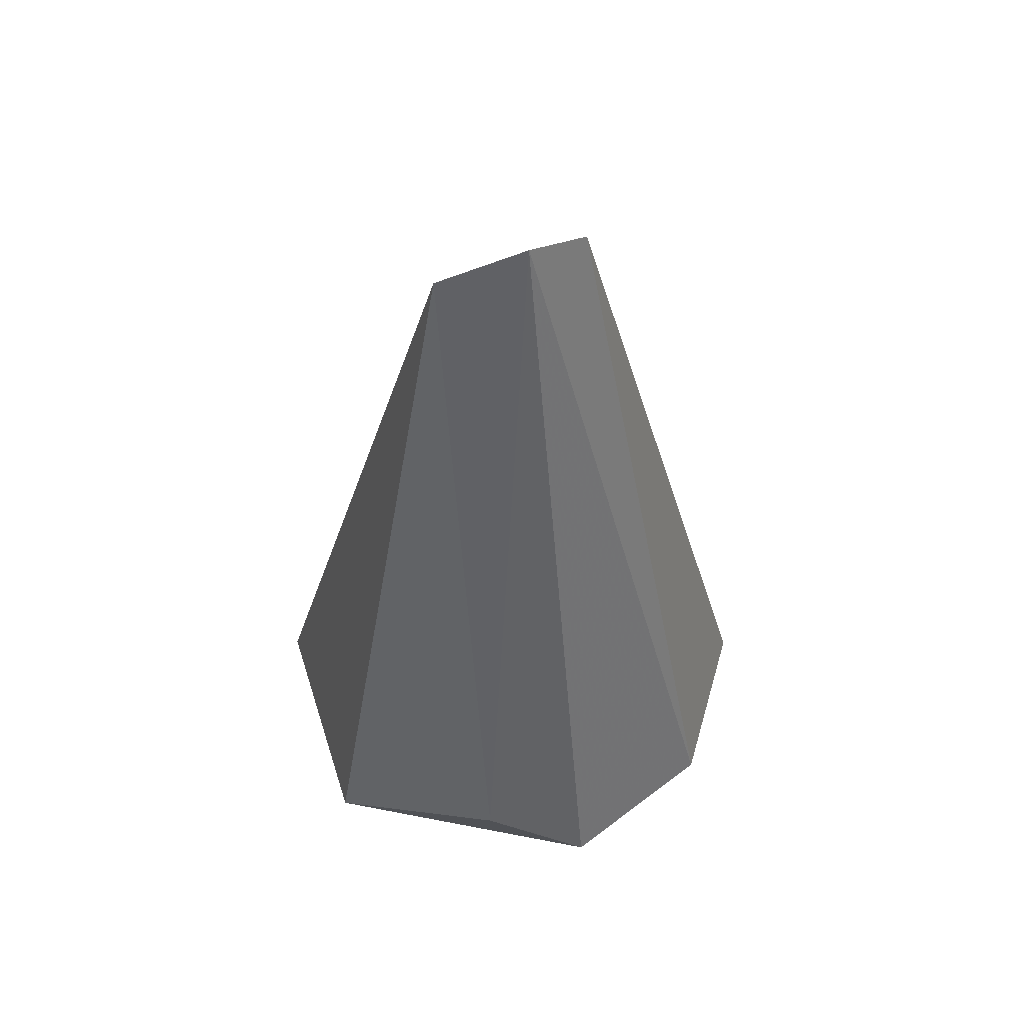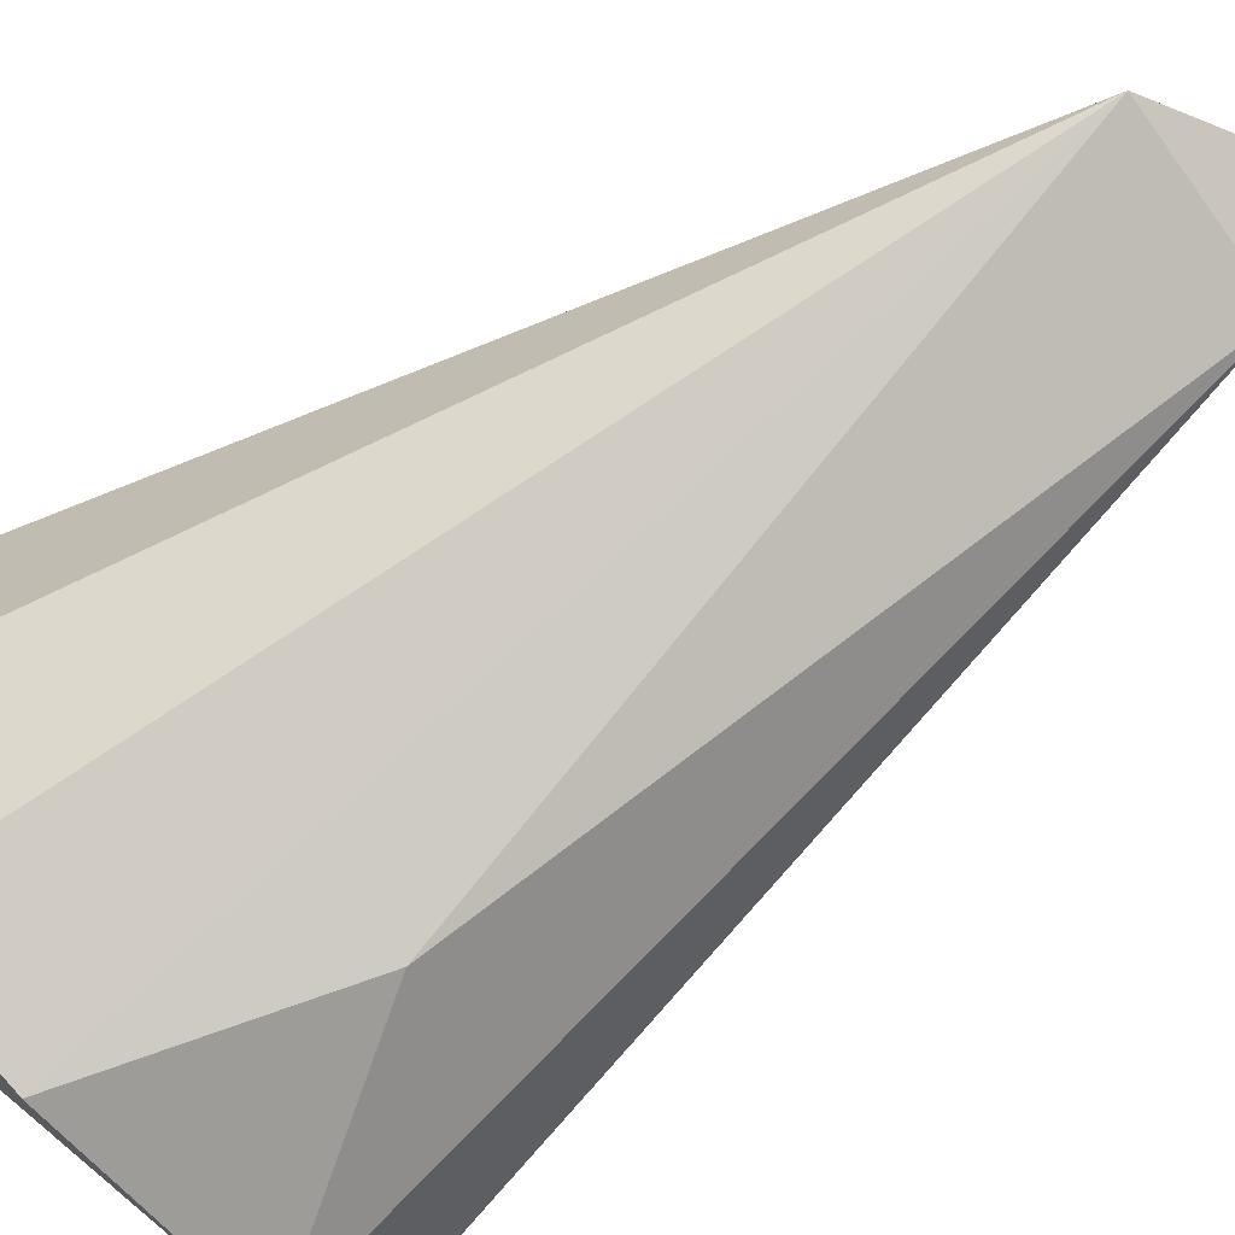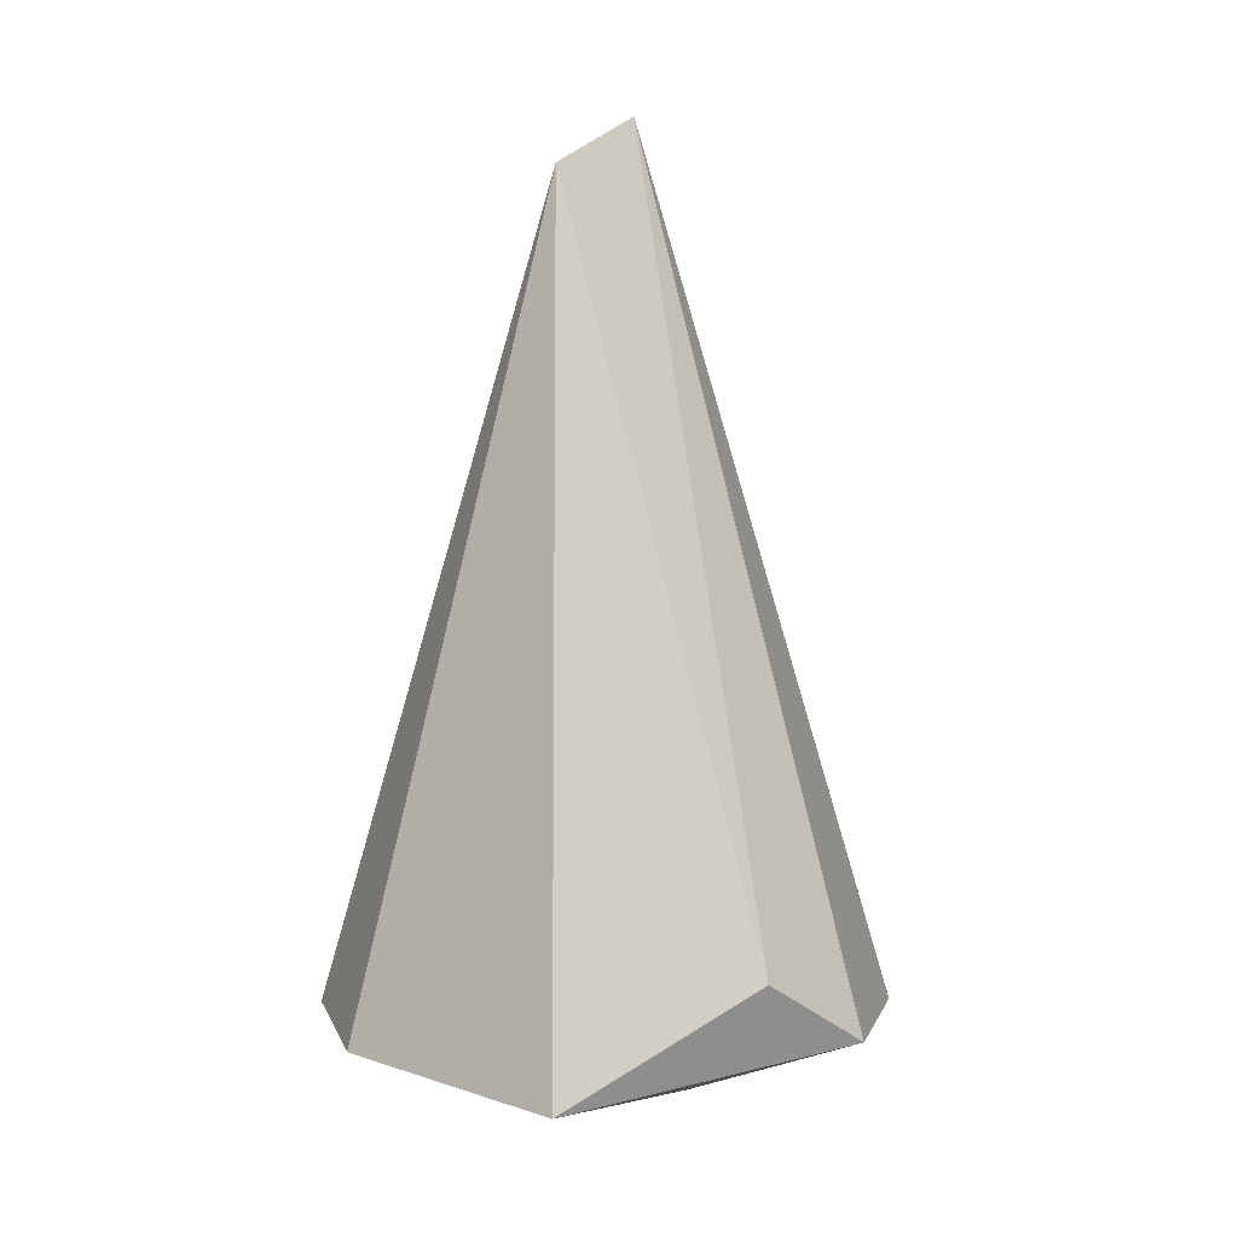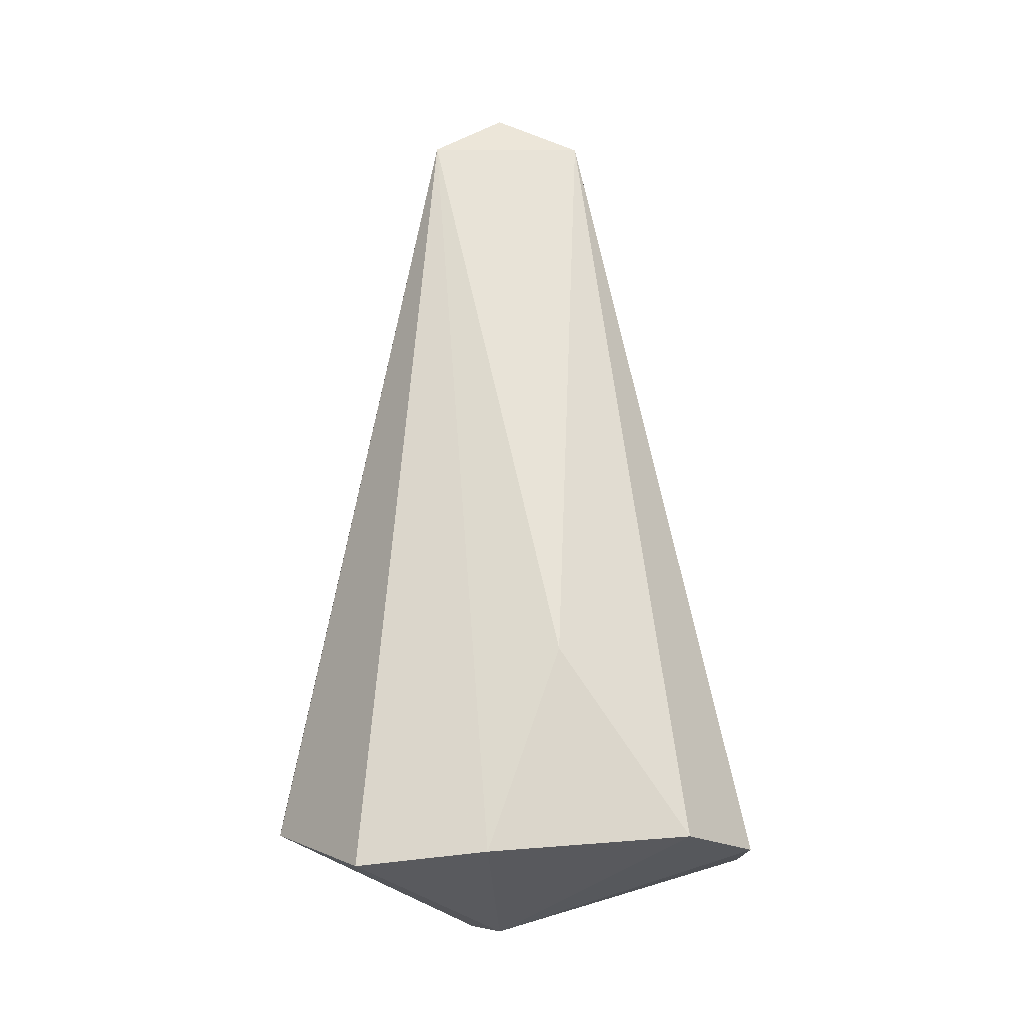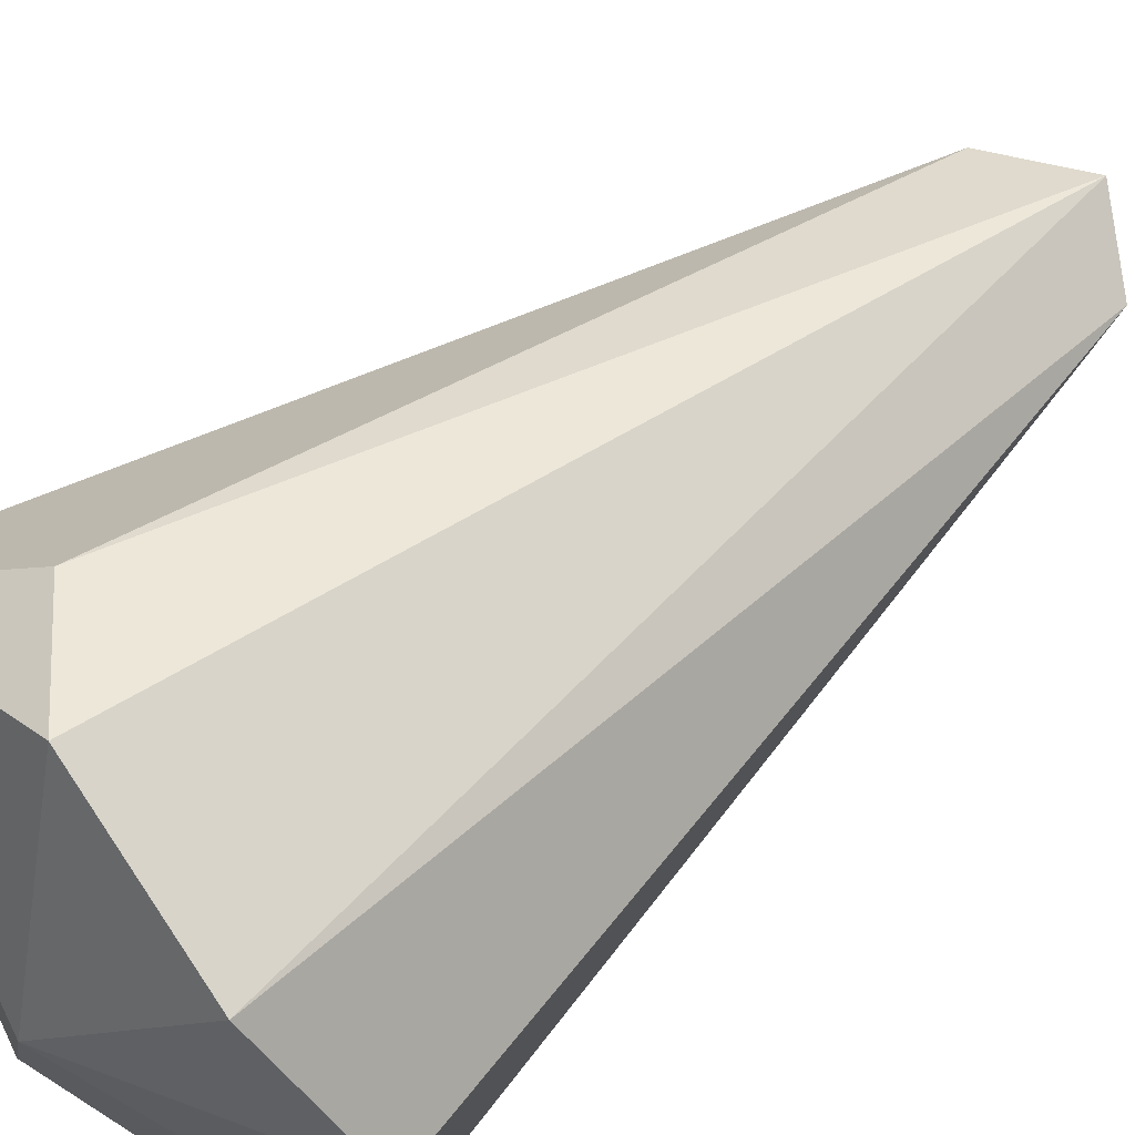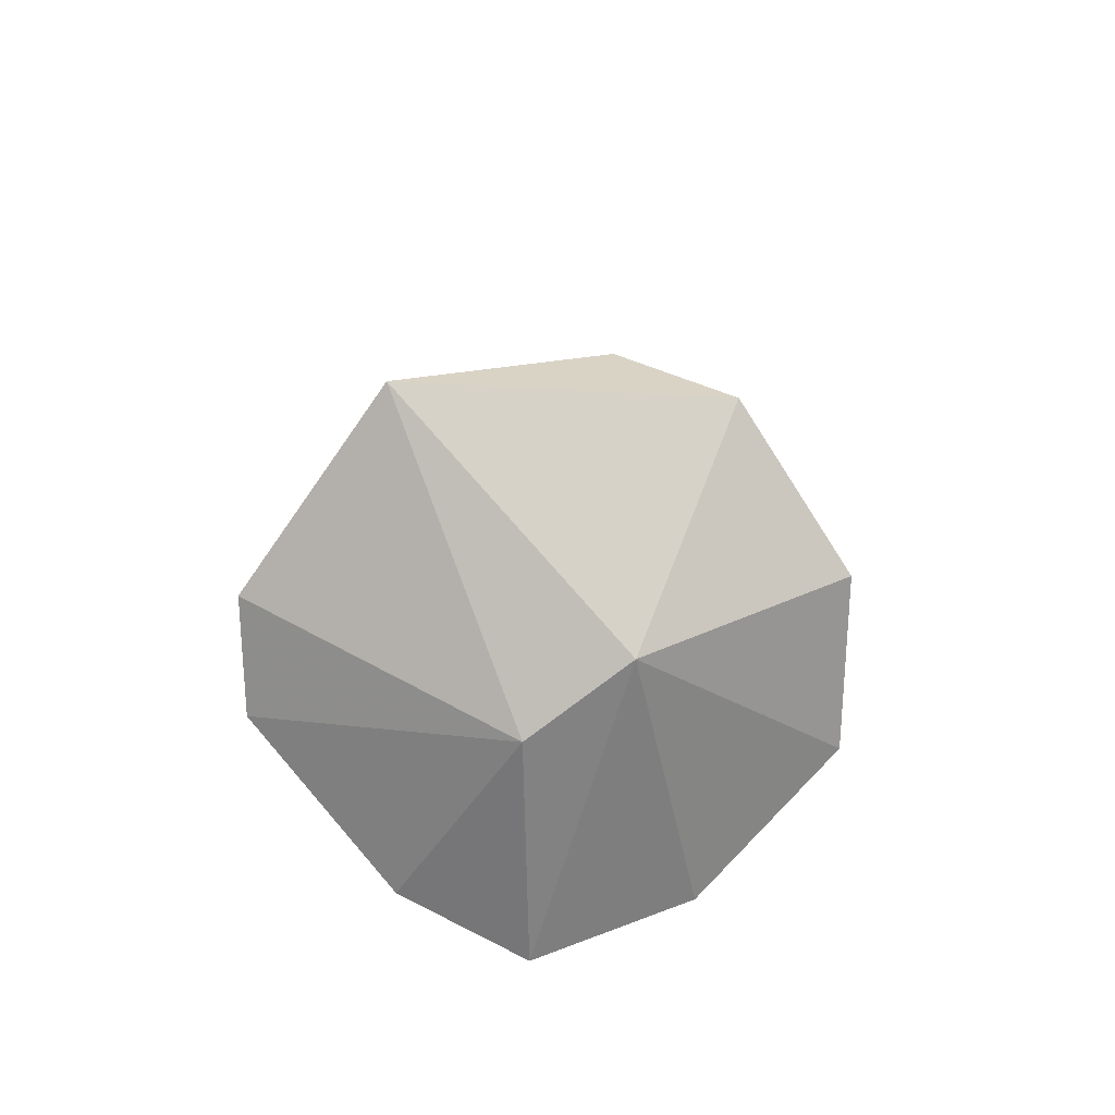
<metadata>
{"format":"obj","ext":"obj","renderer":"f3d","projection":"perspective","resolution":1024,"background":"white","views":[{"elev":57.7,"azim":-21.4,"up":"+Y"},{"elev":-74.7,"azim":125.8,"up":"+Z"},{"elev":8.4,"azim":-58.3,"up":"+Y"},{"elev":-8.7,"azim":178.9,"up":"+Y"},{"elev":66.5,"azim":50.1,"up":"+Z"},{"elev":-77.9,"azim":-38.7,"up":"+Y"}]}
</metadata>
<code>
g Generated convex submesh 1
v 0.07488 -0.02469 -0.196
v -0.01983 0.3079 0.8958
v -0.3521 0.5455 0.7533
v 0.3125 2.871 -0.0536
v -0.7793 0.2606 -0.4334
v 0.8349 0.3079 -0.3382
v 0.1226 0.2606 -0.8607
v -0.2096 2.871 -0.0536
v 0.8824 0.3552 0.2786
v -0.827 0.213 0.326
v 0.5499 0.2606 0.7058
v -0.5419 0.3079 -0.7181
v 0.5499 0.213 -0.7658
v 0.07488 3.014 0.04114
v -0.1149 0.9248 -0.7181
v 0.1699 -0.02469 0.1837
g Generated convex submesh 1_0
f 16 13 6
f 9 6 4
f 10 2 3
f 10 5 1
f 10 3 8
f 10 8 5
f 11 9 4
f 12 1 5
f 12 7 1
f 12 5 8
f 13 4 6
f 13 1 7
f 13 7 4
f 14 3 2
f 14 8 3
f 14 4 8
f 14 2 11
f 14 11 4
f 15 4 7
f 15 8 4
f 15 7 12
f 15 12 8
f 16 6 9
f 16 2 10
f 16 10 1
f 16 11 2
f 16 9 11
f 16 1 13

</code>
